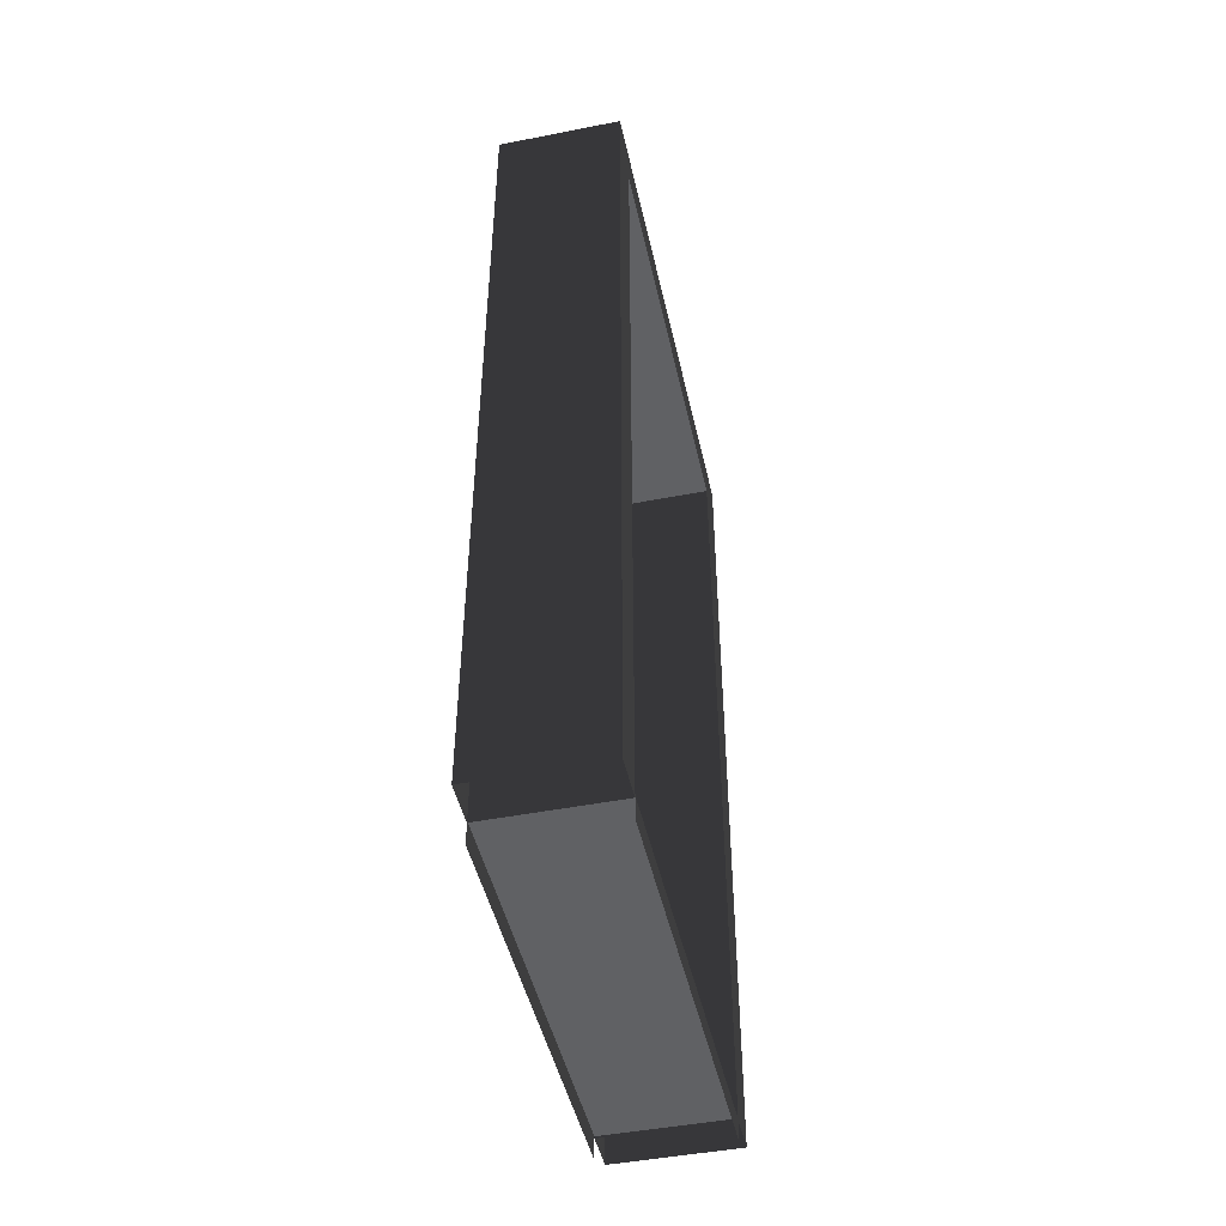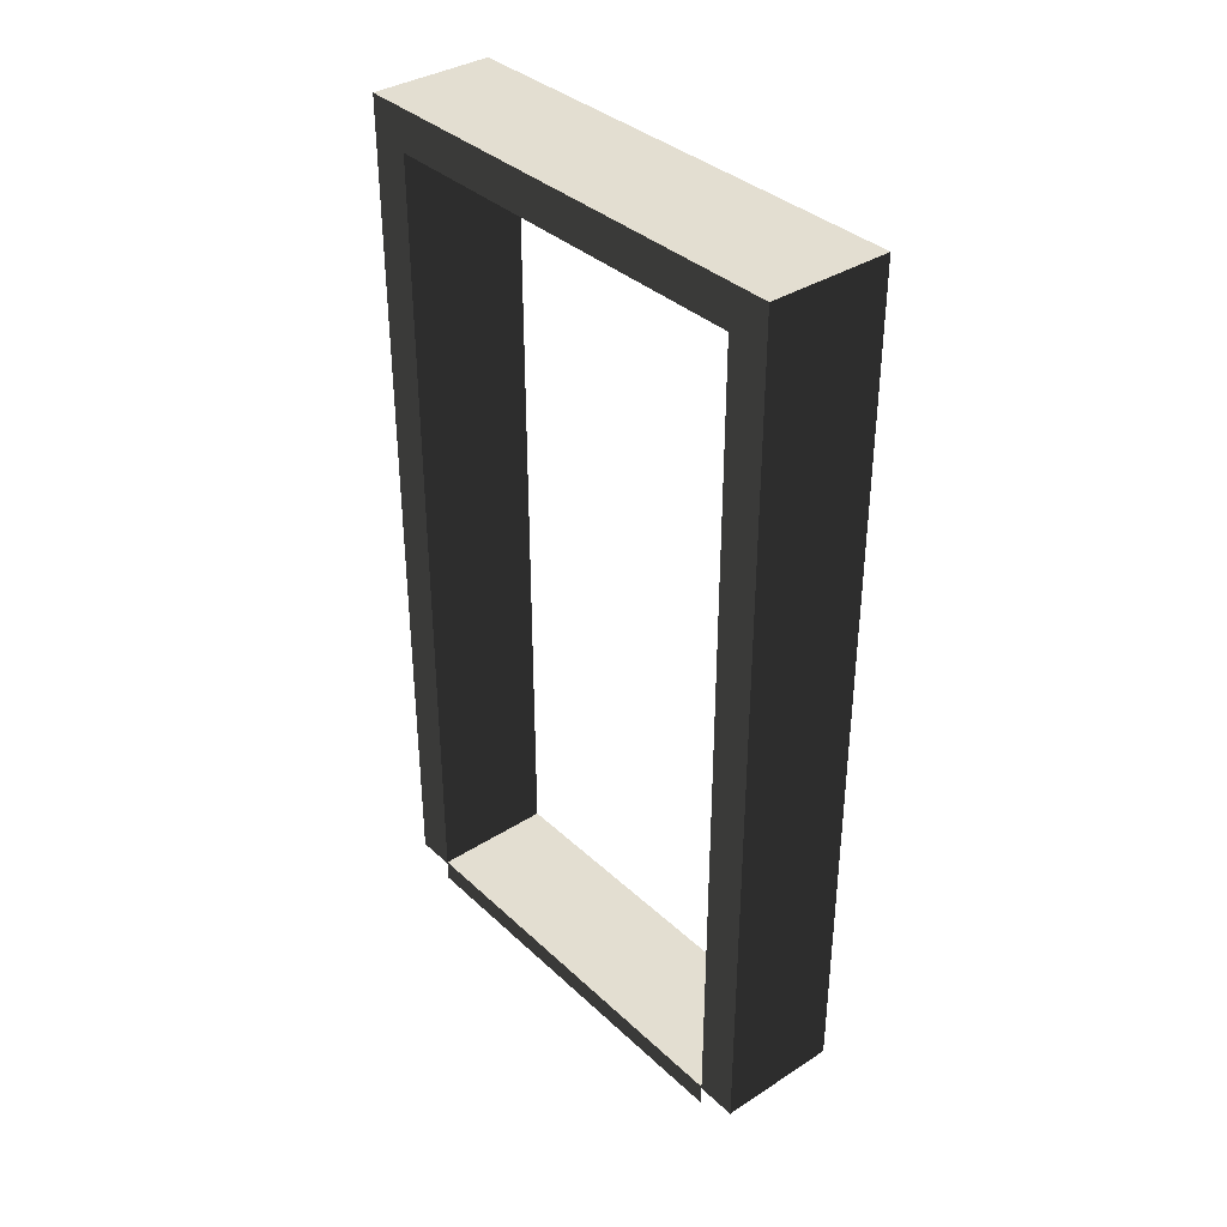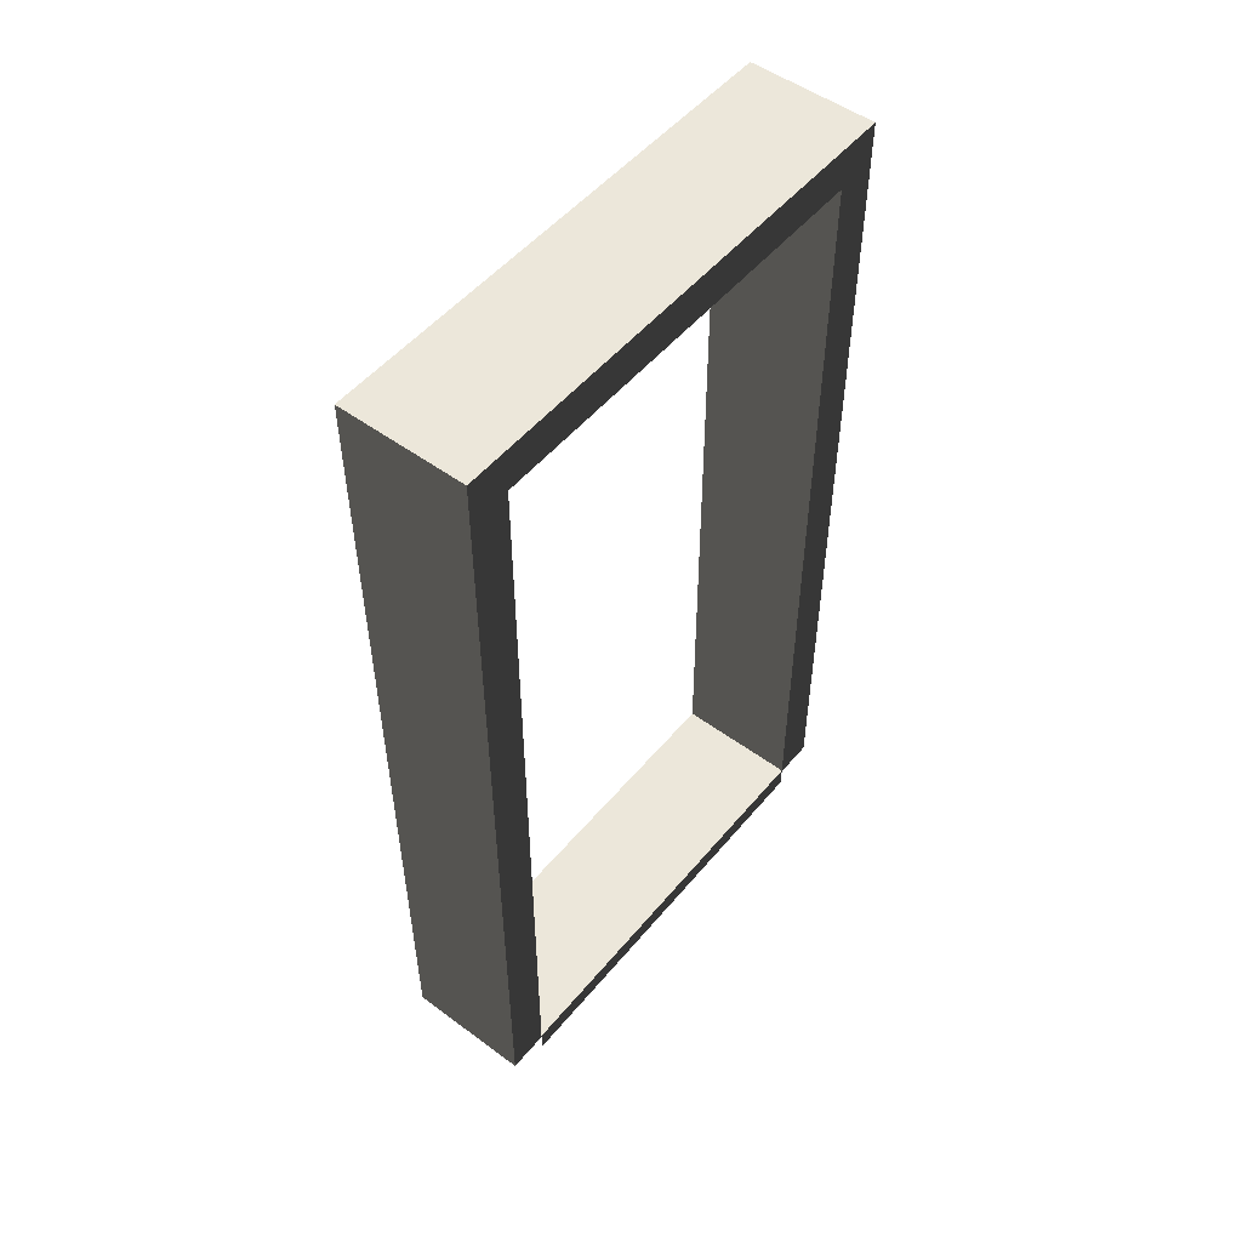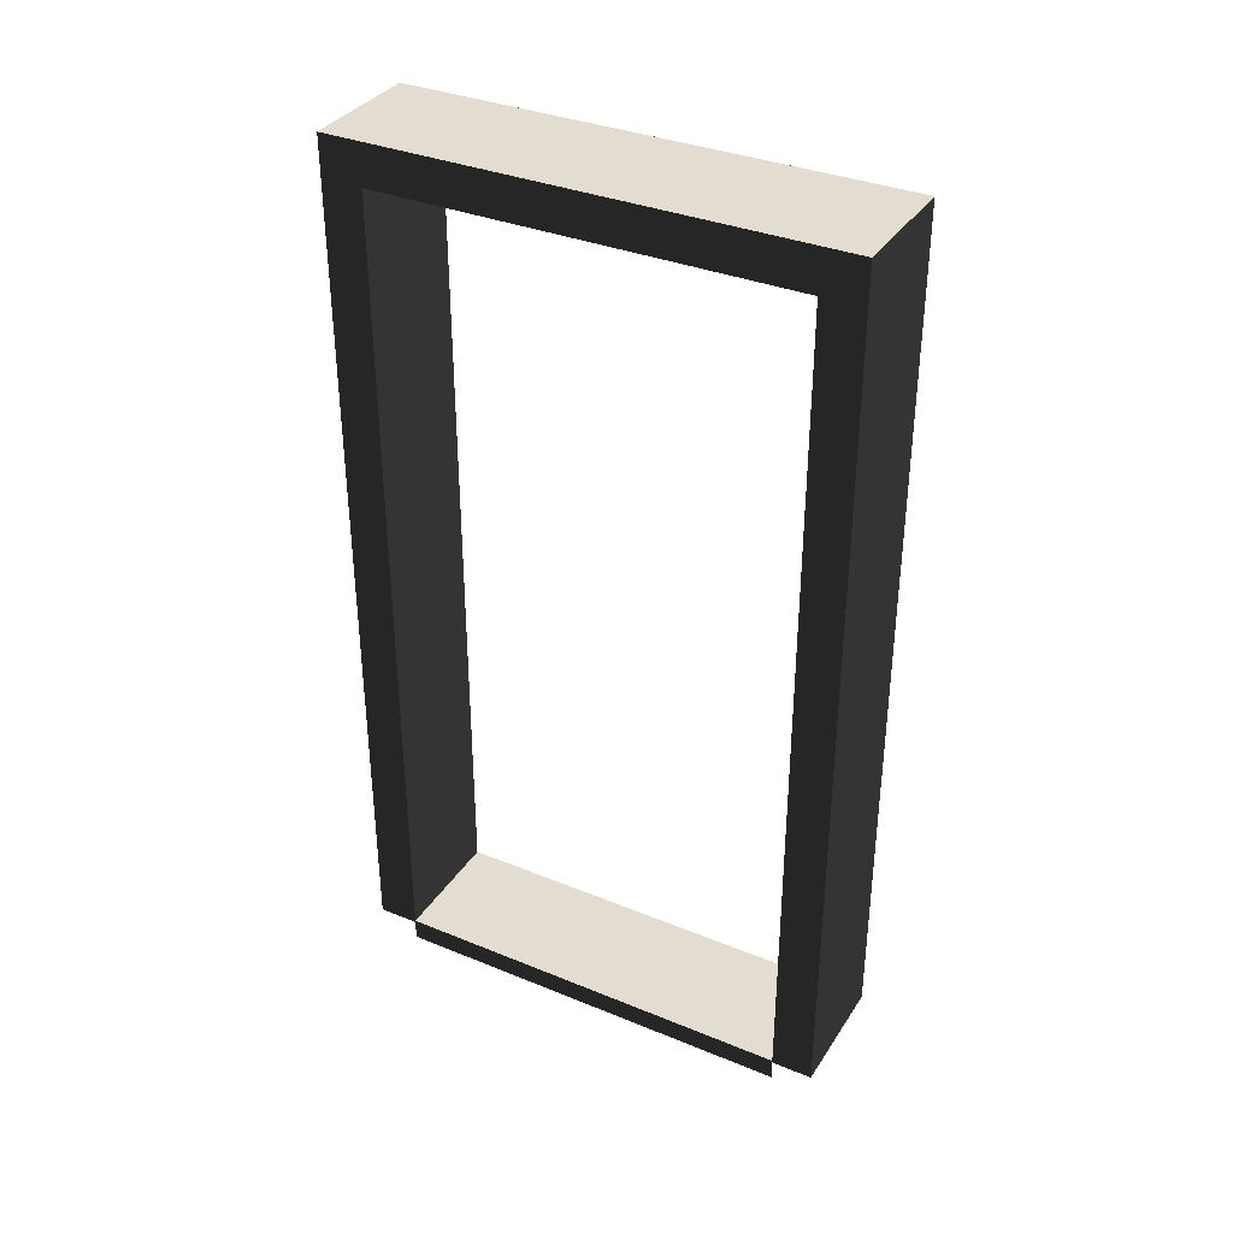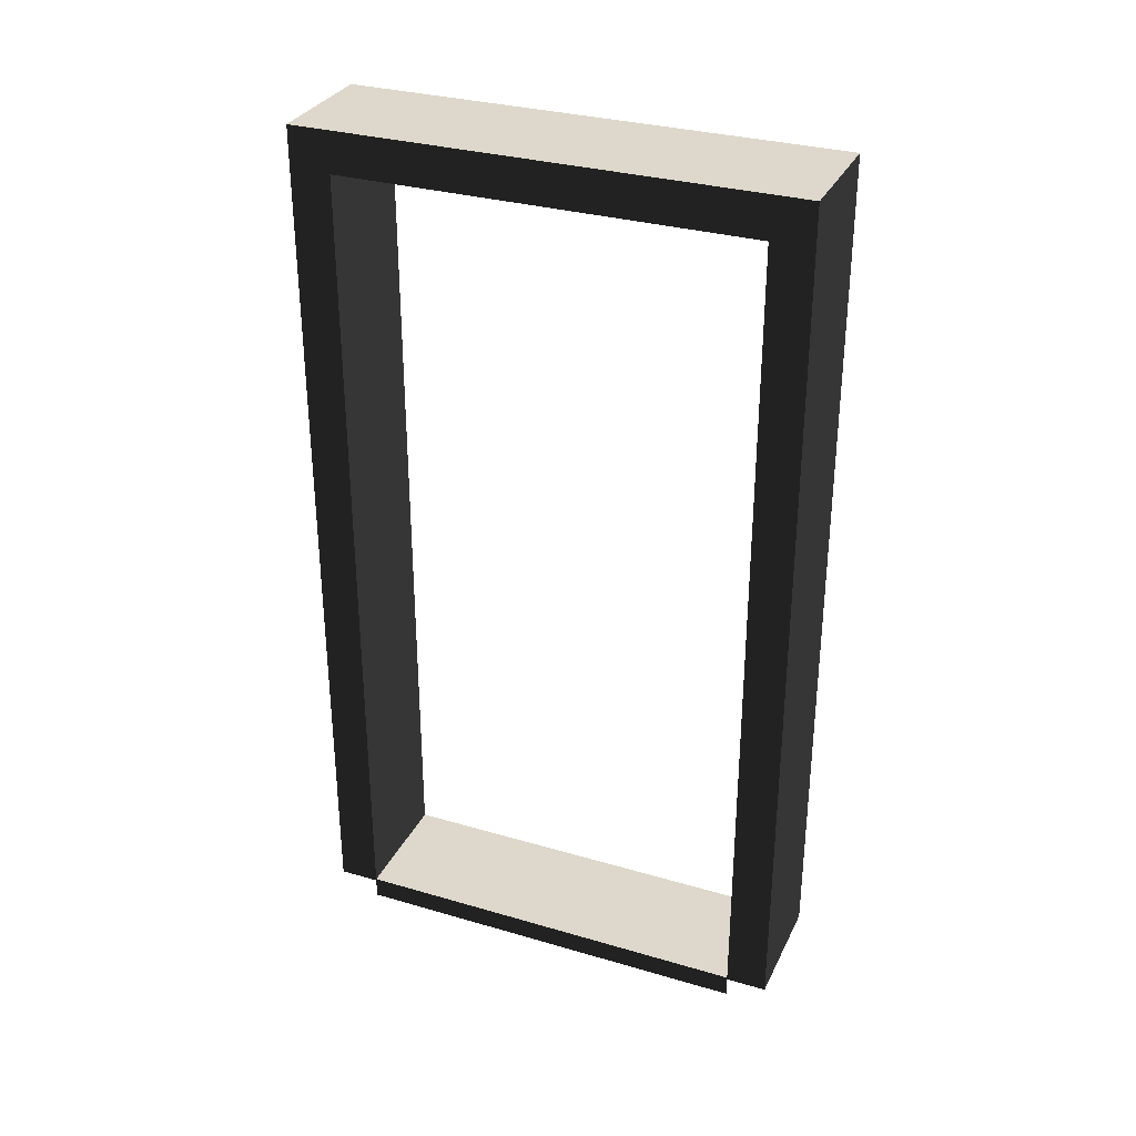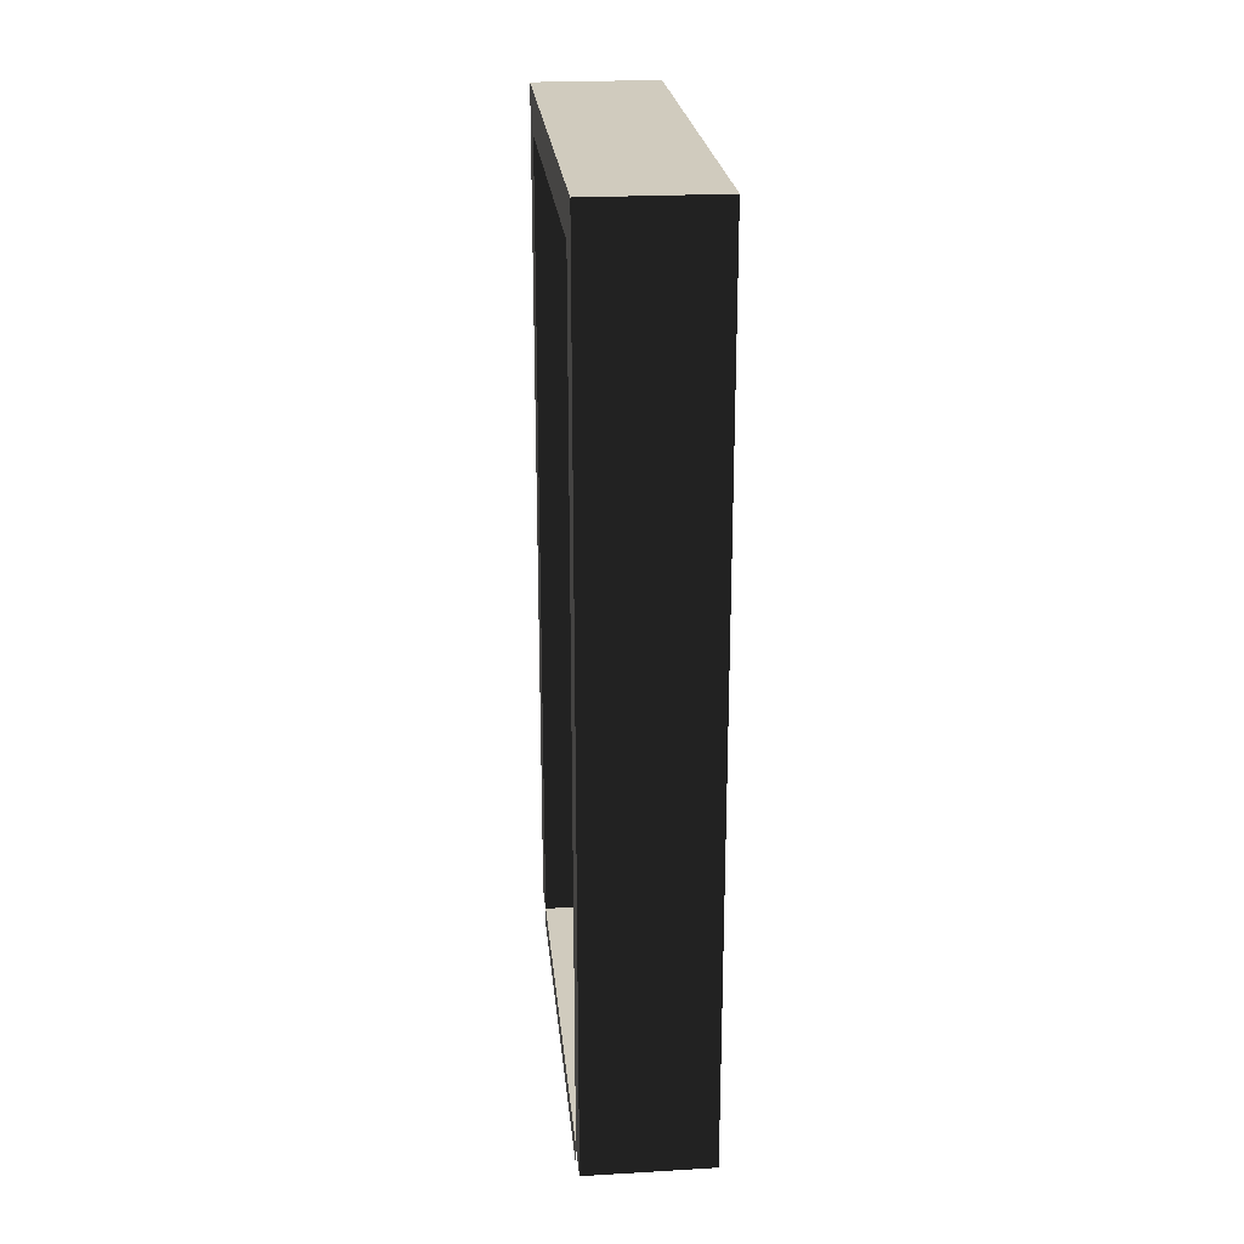
<metadata>
{"format":"obj","ext":"obj","renderer":"f3d","projection":"perspective","resolution":1024,"background":"white","views":[{"elev":-47.0,"azim":-167.5,"up":"+Y"},{"elev":36.2,"azim":-39.9,"up":"+Y"},{"elev":51.7,"azim":38.5,"up":"+Y"},{"elev":35.1,"azim":-61.4,"up":"+Y"},{"elev":31.5,"azim":-67.5,"up":"+Y"},{"elev":23.4,"azim":174.4,"up":"+Y"}]}
</metadata>
<code>
v -0.25 2.15 0.6
v 0.04999 2.15 -0.6
v 0.04999 2.15 0.6
v -0.25 2.15 -0.6
v -0.25 0.05 0.6
v 0.04999 2.15 0.6
v 0.04999 0.05 0.6
v -0.25 2.15 0.6
v 0.04999 0.05 -0.6
v -0.25 2.15 -0.6
v -0.25 0.05 -0.6
v 0.04999 2.15 -0.6
v 0.04999 2.05 -0.5
v -0.25 0.05 -0.5
v -0.25 2.05 -0.5
v 0.04999 0.05 -0.5
v -0.25 2.05 -0.5
v 0.04999 2.05 0.5
v 0.04999 2.05 -0.5
v -0.25 2.05 0.5
v -0.25 2.05 0.5
v 0.04999 0.05 0.5
v 0.04999 2.05 0.5
v -0.25 0.05 0.5
v -0.25 2.05 -0.5
v -0.25 0.05 -0.6
v -0.25 2.15 -0.6
v -0.25 0.05 -0.5
v 0.04999 0.05 -0.6
v 0.04999 2.05 -0.5
v 0.04999 2.15 -0.6
v 0.04999 0.05 -0.5
v -0.25 2.05 0.5
v -0.25 0.05 0.6
v -0.25 0.05 0.5
v -0.25 2.15 0.6
v 0.04999 0.05 0.6
v 0.04999 2.05 0.5
v 0.04999 0.05 0.5
v 0.04999 2.15 0.6
v 0.04999 2.15 0.6
v 0.04999 2.05 -0.5
v 0.04999 2.05 0.5
v 0.04999 2.15 -0.6
v -0.25 2.05 -0.5
v -0.25 2.15 0.6
v -0.25 2.05 0.5
v -0.25 2.15 -0.6
v -0.25 0.055 0.5
v 0.05 0.055 -0.5
v 0.05 0.055 0.5
v -0.25 0.055 -0.5
v 0.05 0.055 0.5
v 0.05 1.029e-06 -0.5
v 0.05 -3.195e-07 0.5
v 0.05 0.055 -0.5
v -0.25 1.029e-06 -0.5
v -0.25 0.055 0.5
v -0.25 -3.195e-07 0.5
v -0.25 0.055 -0.5
g door05_10666_358
f 1 3 2
f 2 4 1
f 5 7 6
f 6 8 5
f 9 11 10
f 10 12 9
f 13 15 14
f 14 16 13
f 17 19 18
f 18 20 17
f 21 23 22
f 22 24 21
f 25 27 26
f 26 28 25
f 29 31 30
f 30 32 29
f 33 35 34
f 34 36 33
f 37 39 38
f 38 40 37
f 41 43 42
f 42 44 41
f 45 47 46
f 46 48 45
f 49 51 50
f 50 52 49
f 53 55 54
f 54 56 53
f 57 59 58
f 58 60 57

</code>
